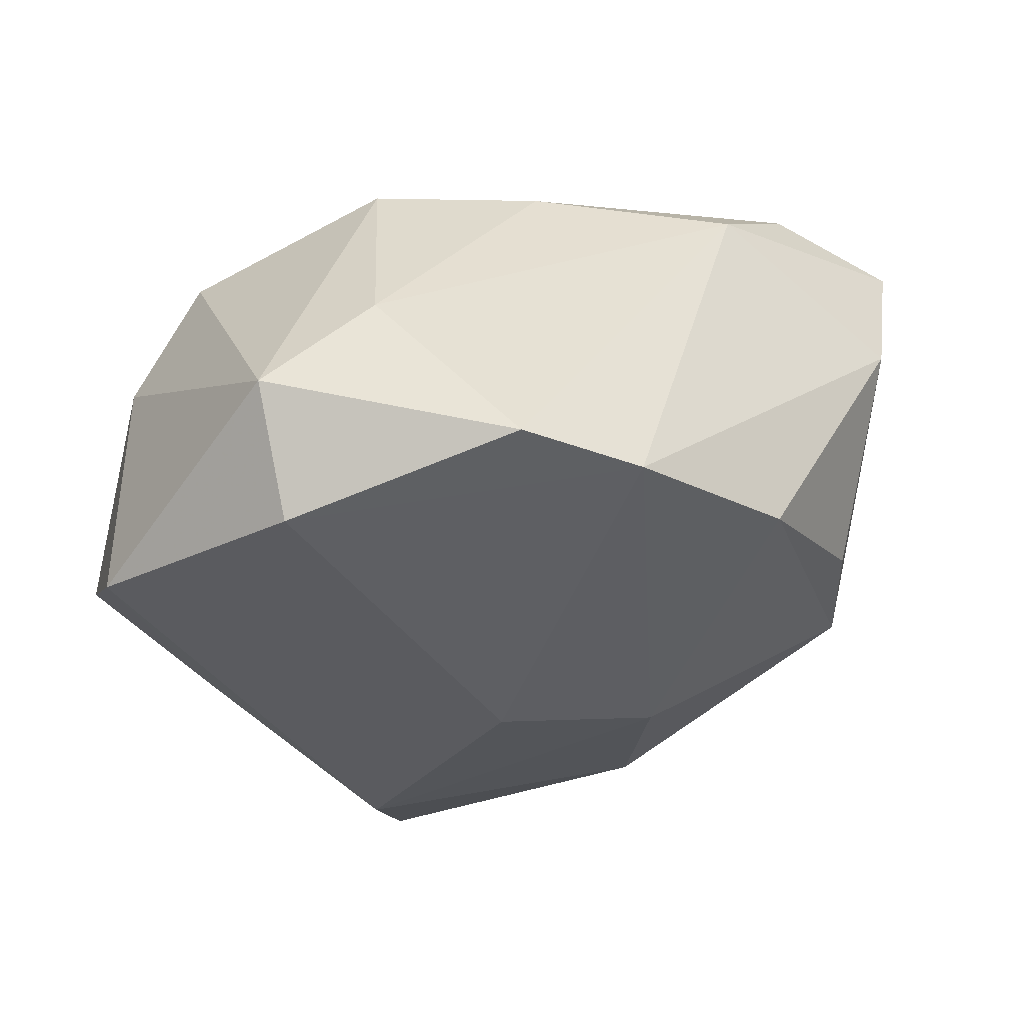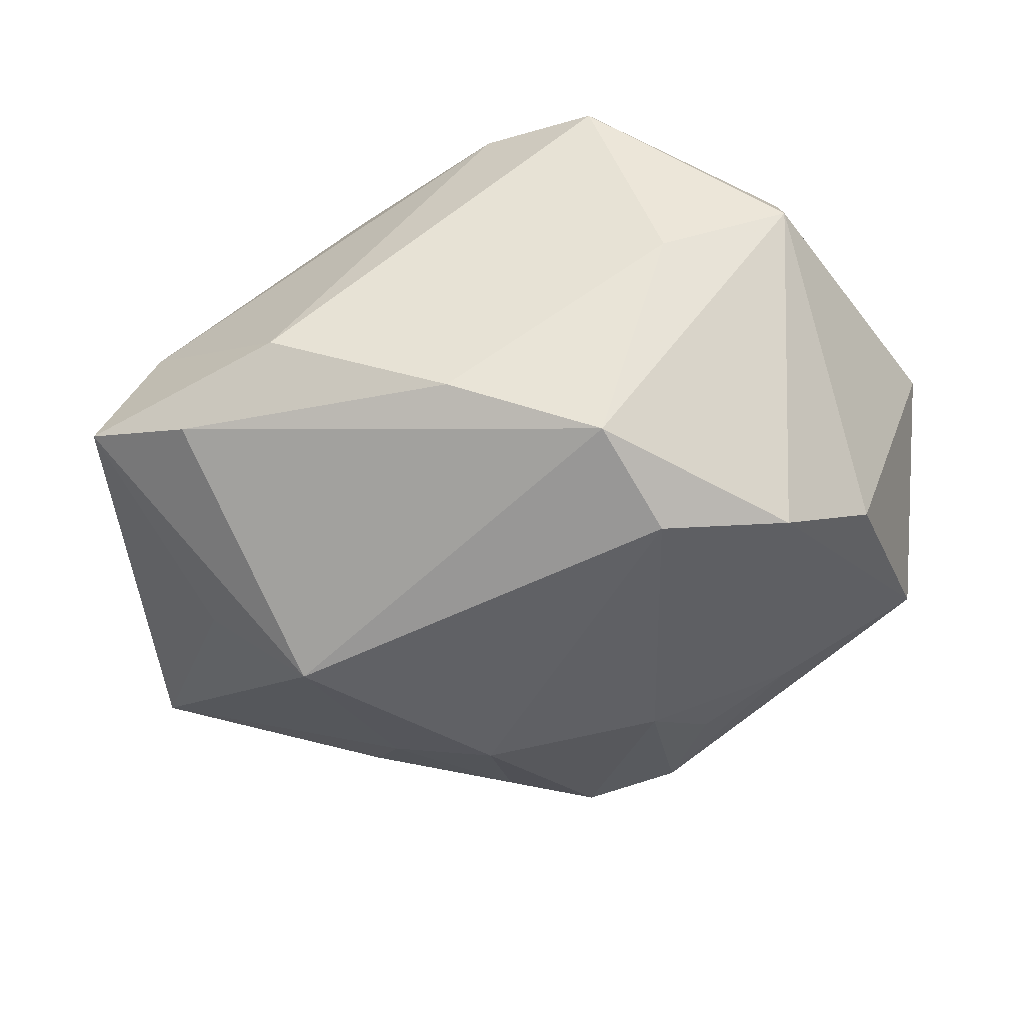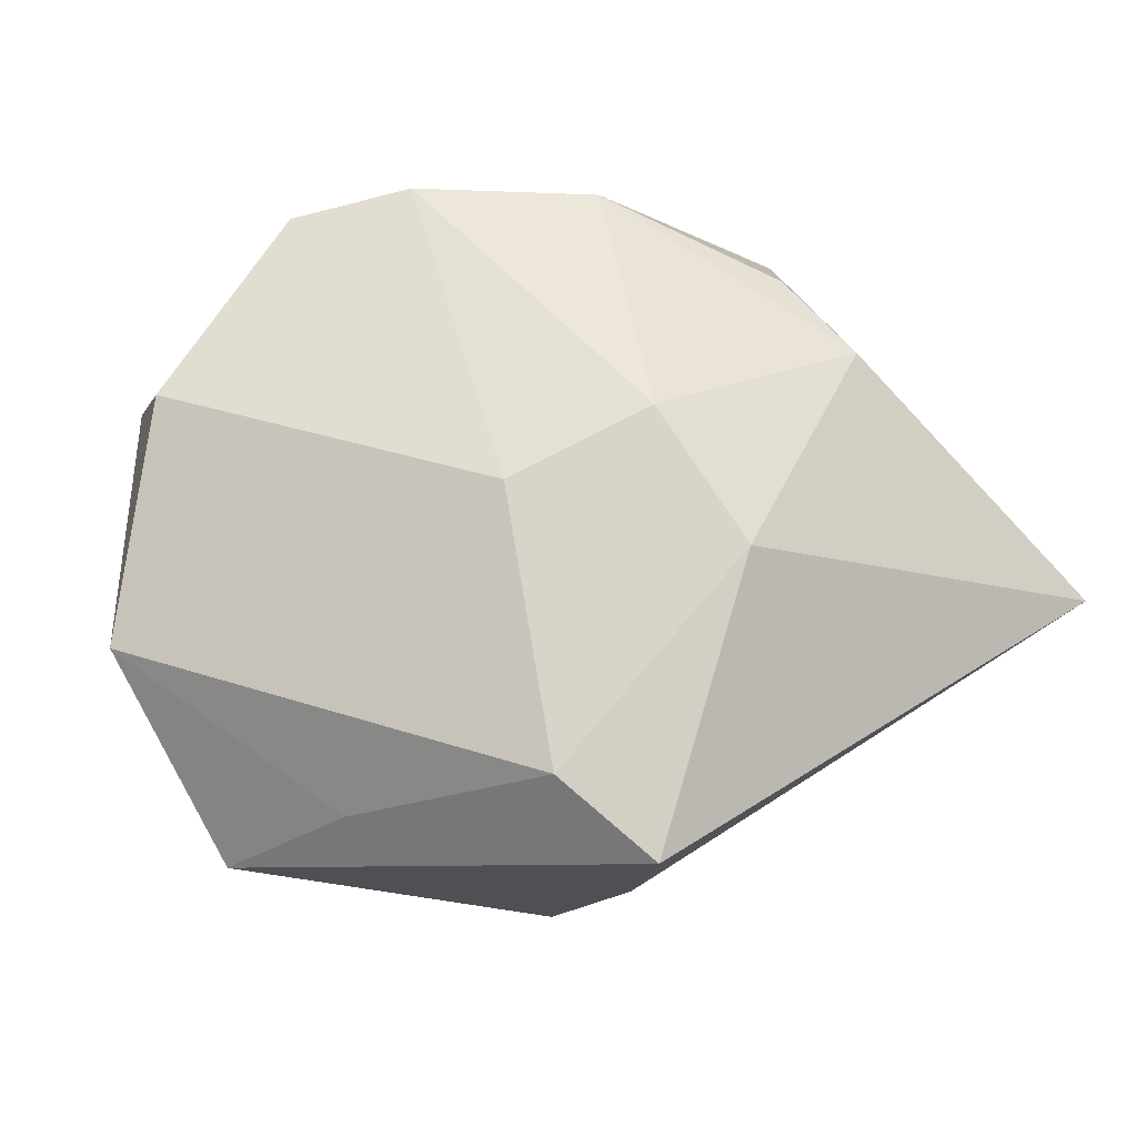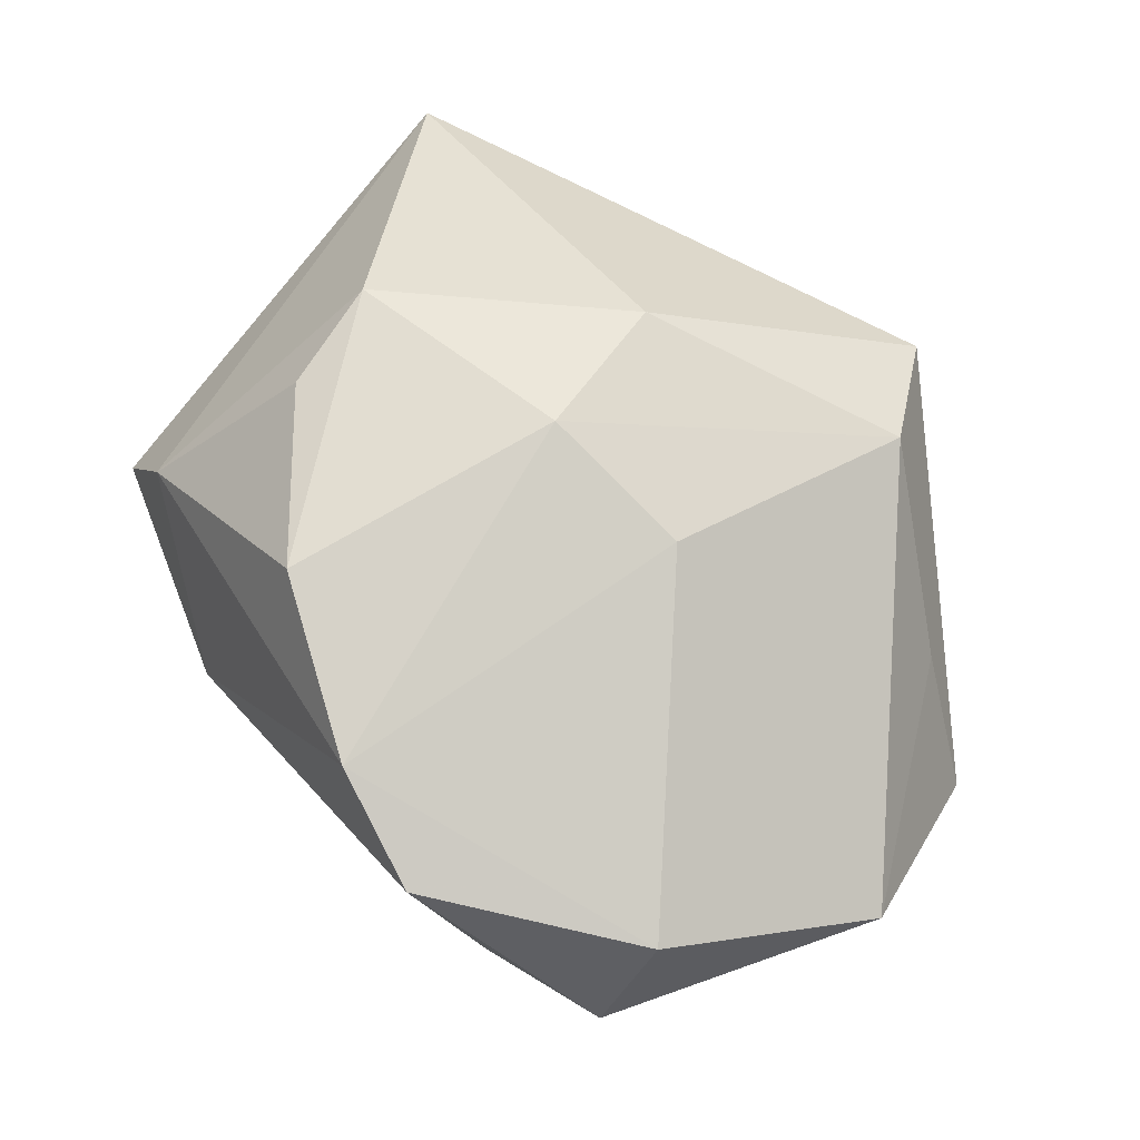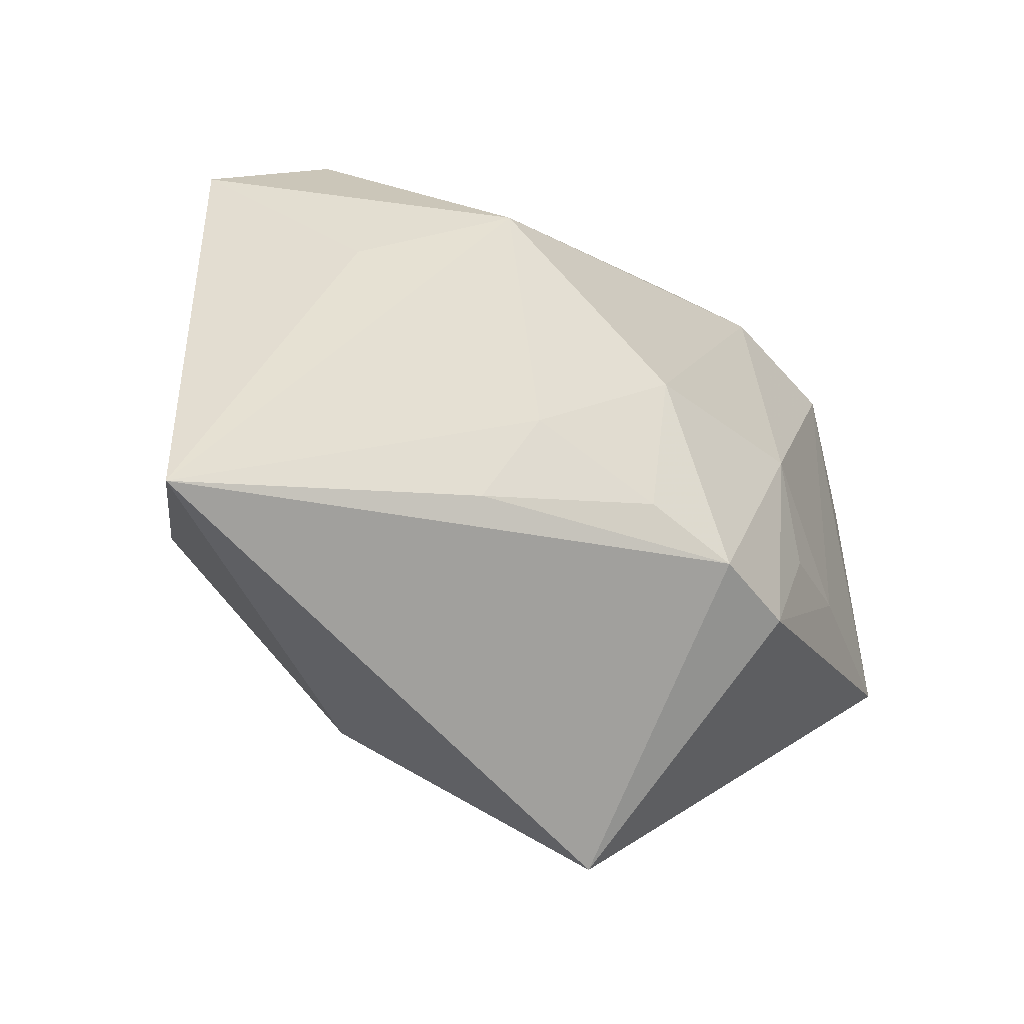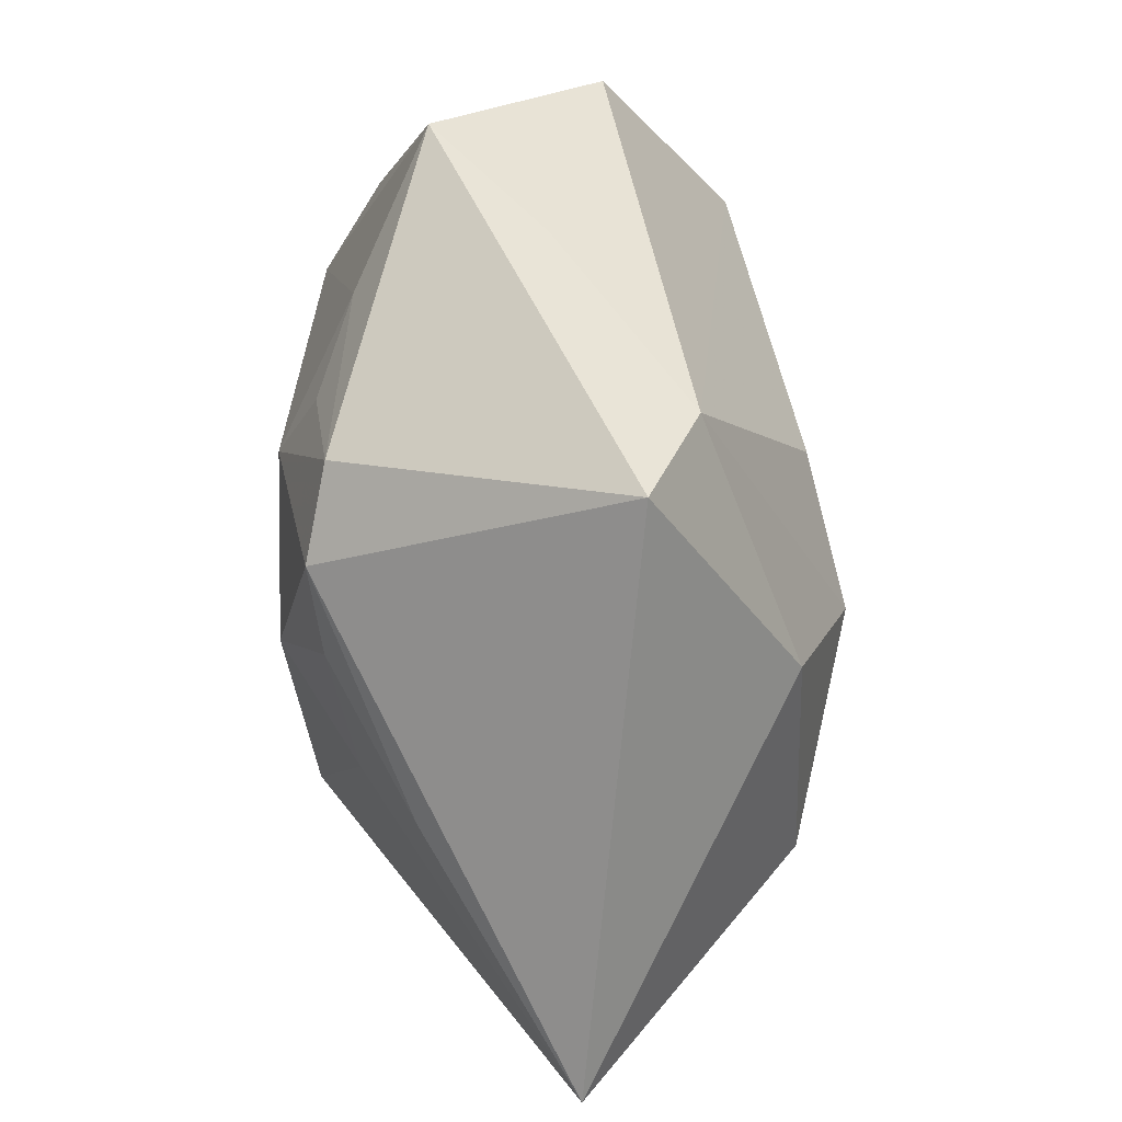
<metadata>
{"format":"obj","ext":"obj","renderer":"f3d","projection":"perspective","resolution":1024,"background":"white","views":[{"elev":45.7,"azim":-19.2,"up":"+Y"},{"elev":-44.4,"azim":178.9,"up":"+Z"},{"elev":53.0,"azim":-36.0,"up":"+Z"},{"elev":77.5,"azim":-145.6,"up":"+Z"},{"elev":-54.3,"azim":141.6,"up":"+Y"},{"elev":-71.9,"azim":-84.4,"up":"+Y"}]}
</metadata>
<code>
v 0.01545 -0.02924 -0.01535
v 0.03985 0.0146 0.006301
v -0.02873 0.03462 0.0093
v -0.0004246 -0.02454 -0.02242
v 0.01281 -0.02028 -0.021
v 0.03499 0.02104 -0.01145
v 0.02962 0.001576 0.02151
v -0.02144 -0.02917 0.01418
v -0.02243 -0.01484 -0.02128
v -0.01537 0.03518 0.003133
v -0.01735 -0.03993 0.008801
v 0.006429 0.03102 -0.004217
v -0.008519 0.02969 -0.01957
v -0.009934 -0.02686 -0.02275
v 0.003181 0.02986 0.02759
v 0.002057 -0.01214 -0.02824
v 0.04221 -0.03608 -0.002492
v 0.005659 -0.008037 0.02759
v 0.005577 -0.02342 0.02184
v -0.03617 -0.01508 0.002108
v -0.03136 -0.01081 -0.01697
v -0.01593 -0.008006 -0.02644
v 0.007137 0.02982 -0.01349
v -0.01482 0.02092 -0.02492
v -0.04602 0.01107 0.0084
v -0.04602 -0.007434 -0.008317
v 0.0458 0.01431 -0.005697
v 0.02579 0.02797 -0.005325
v 0.02998 -0.01001 0.02077
v -0.02978 0.02684 0.02049
v 0.01814 0.0178 0.02759
v -0.03765 0.01361 -0.01532
v -0.028 0.01971 -0.02265
v -0.01007 -0.005392 0.02501
v -0.007993 0.03581 0.02493
v 0.03302 -0.003052 -0.01679
v -0.01944 -0.02572 -0.01986
v 0.02211 0.0006143 -0.02791
f 26 37 11
f 34 8 18
f 18 31 15
f 15 34 18
f 38 27 36
f 17 36 27
f 38 36 17
f 35 3 30
f 30 3 25
f 30 15 35
f 34 15 30
f 25 8 30
f 8 34 30
f 33 3 13
f 35 15 28
f 13 3 10
f 10 23 13
f 10 3 35
f 35 28 10
f 11 8 20
f 20 26 11
f 20 8 25
f 25 26 20
f 37 26 21
f 26 33 21
f 21 33 22
f 2 15 31
f 31 7 2
f 27 28 2
f 2 28 15
f 2 17 27
f 11 17 19
f 18 8 19
f 19 8 11
f 32 26 25
f 32 33 26
f 25 3 32
f 3 33 32
f 6 28 27
f 23 28 6
f 6 27 38
f 38 13 6
f 13 23 6
f 12 28 23
f 23 10 12
f 12 10 28
f 37 22 14
f 22 16 14
f 11 37 14
f 14 17 11
f 1 17 14
f 5 16 38
f 38 17 5
f 5 17 1
f 22 33 24
f 24 16 22
f 38 16 24
f 24 13 38
f 24 33 13
f 9 22 37
f 37 21 9
f 9 21 22
f 17 2 29
f 29 2 7
f 29 19 17
f 18 19 29
f 29 31 18
f 29 7 31
f 1 14 4
f 4 14 16
f 4 5 1
f 16 5 4

</code>
